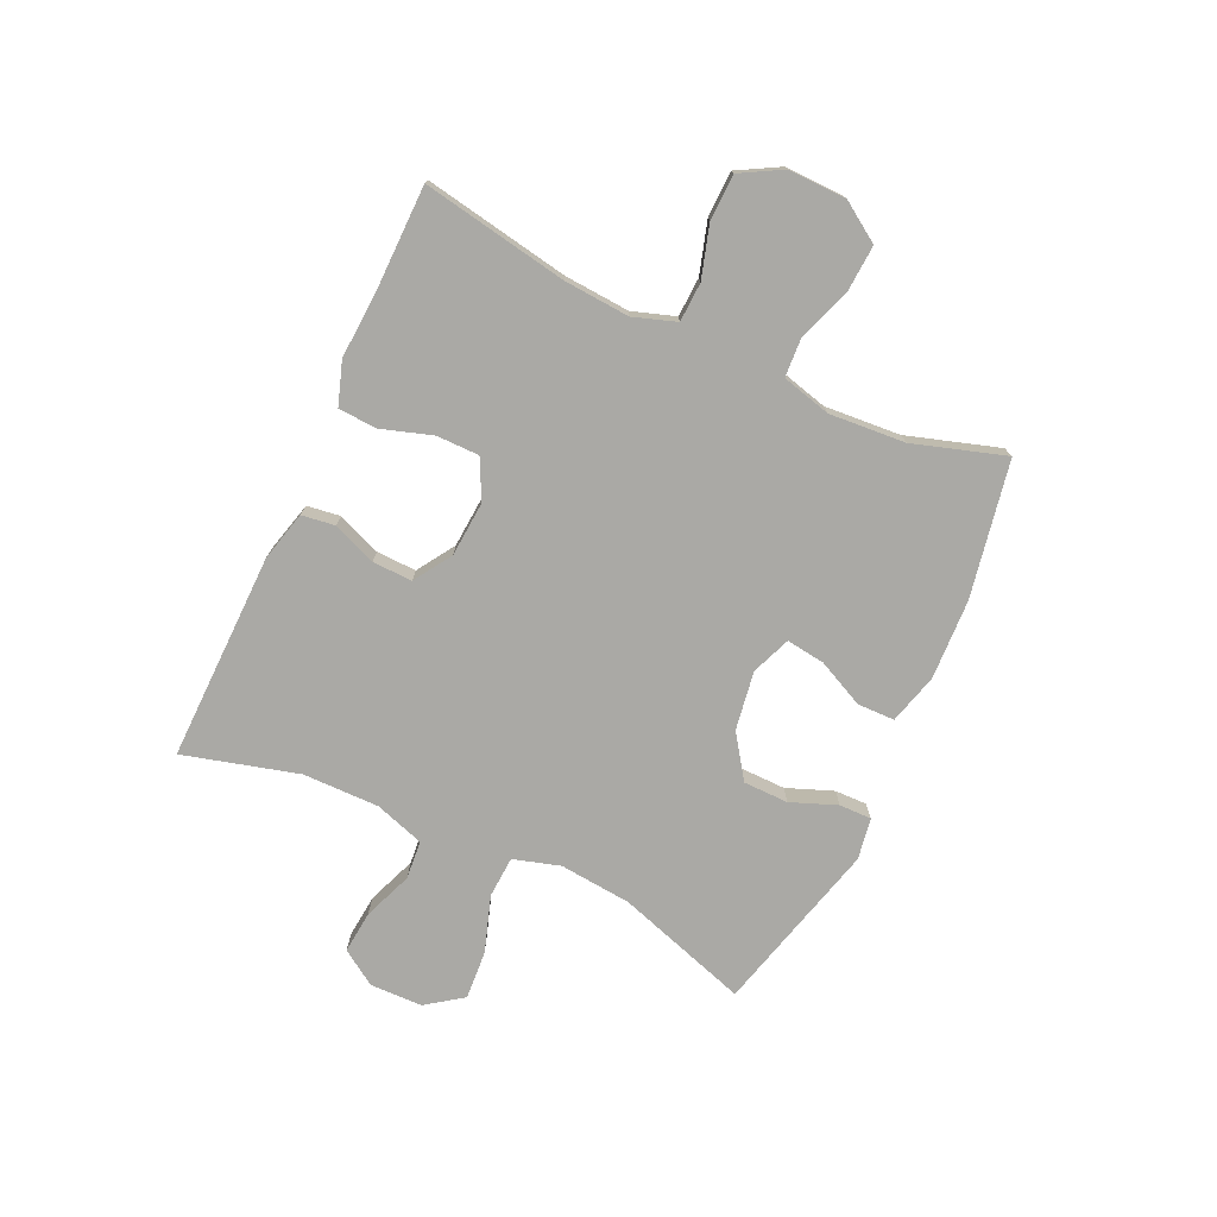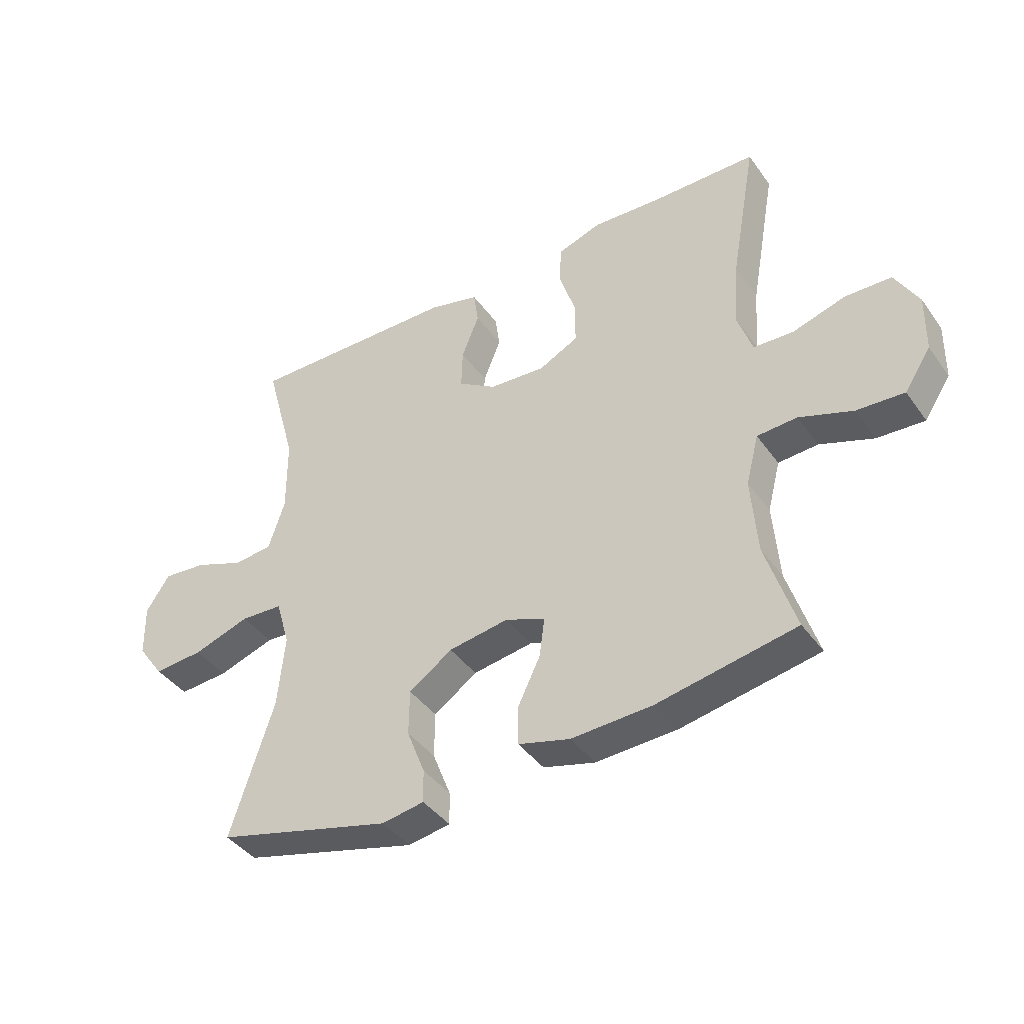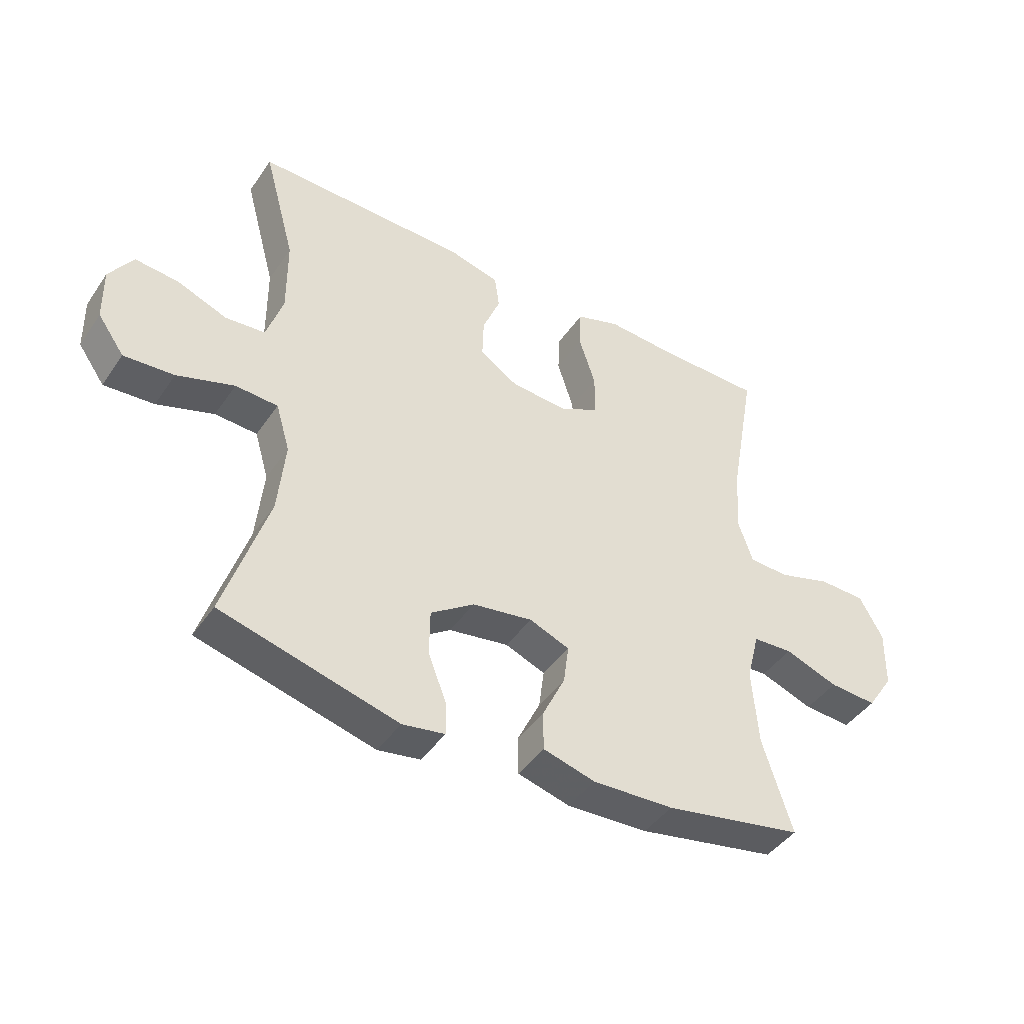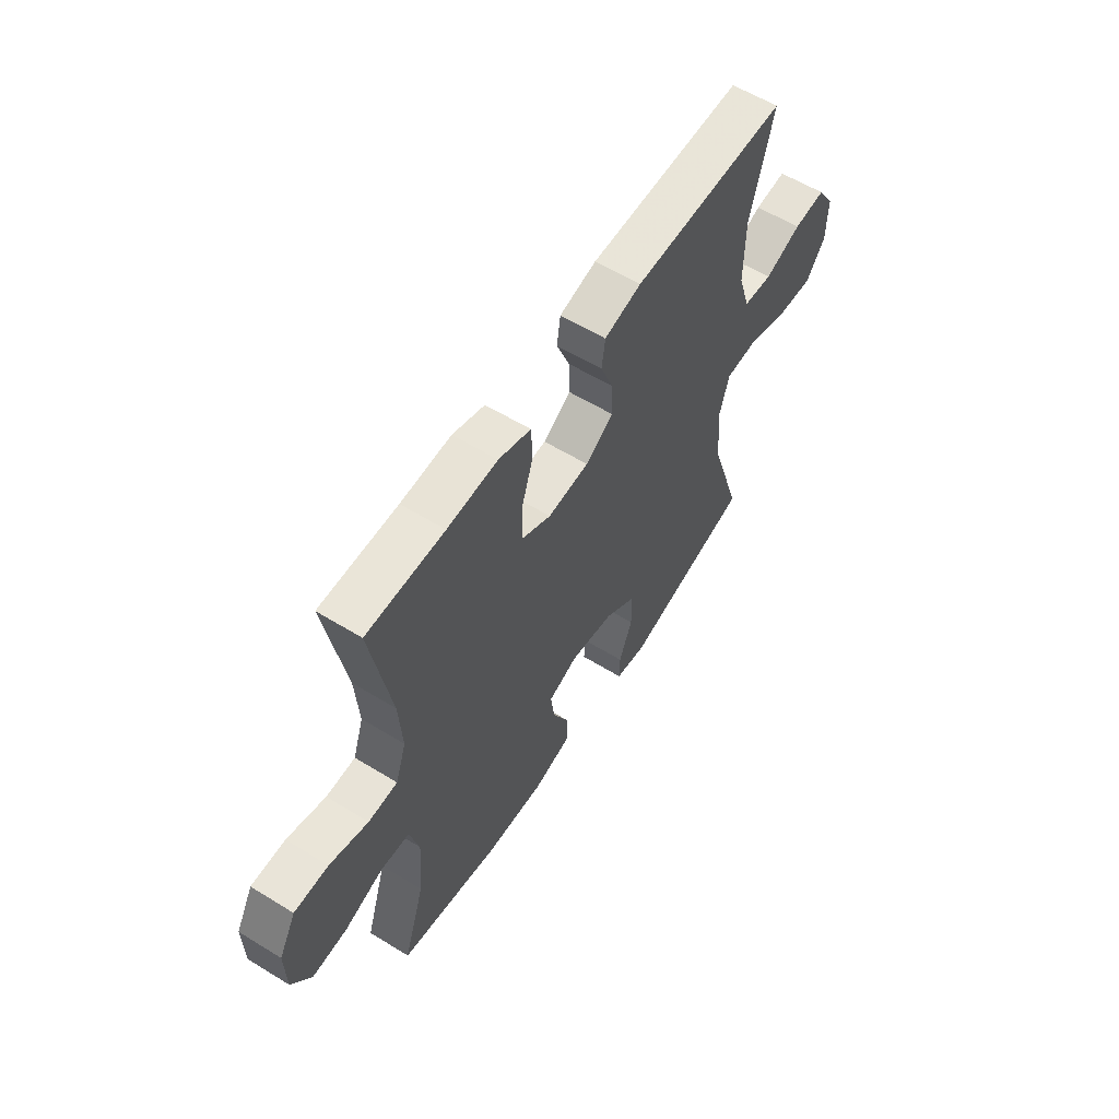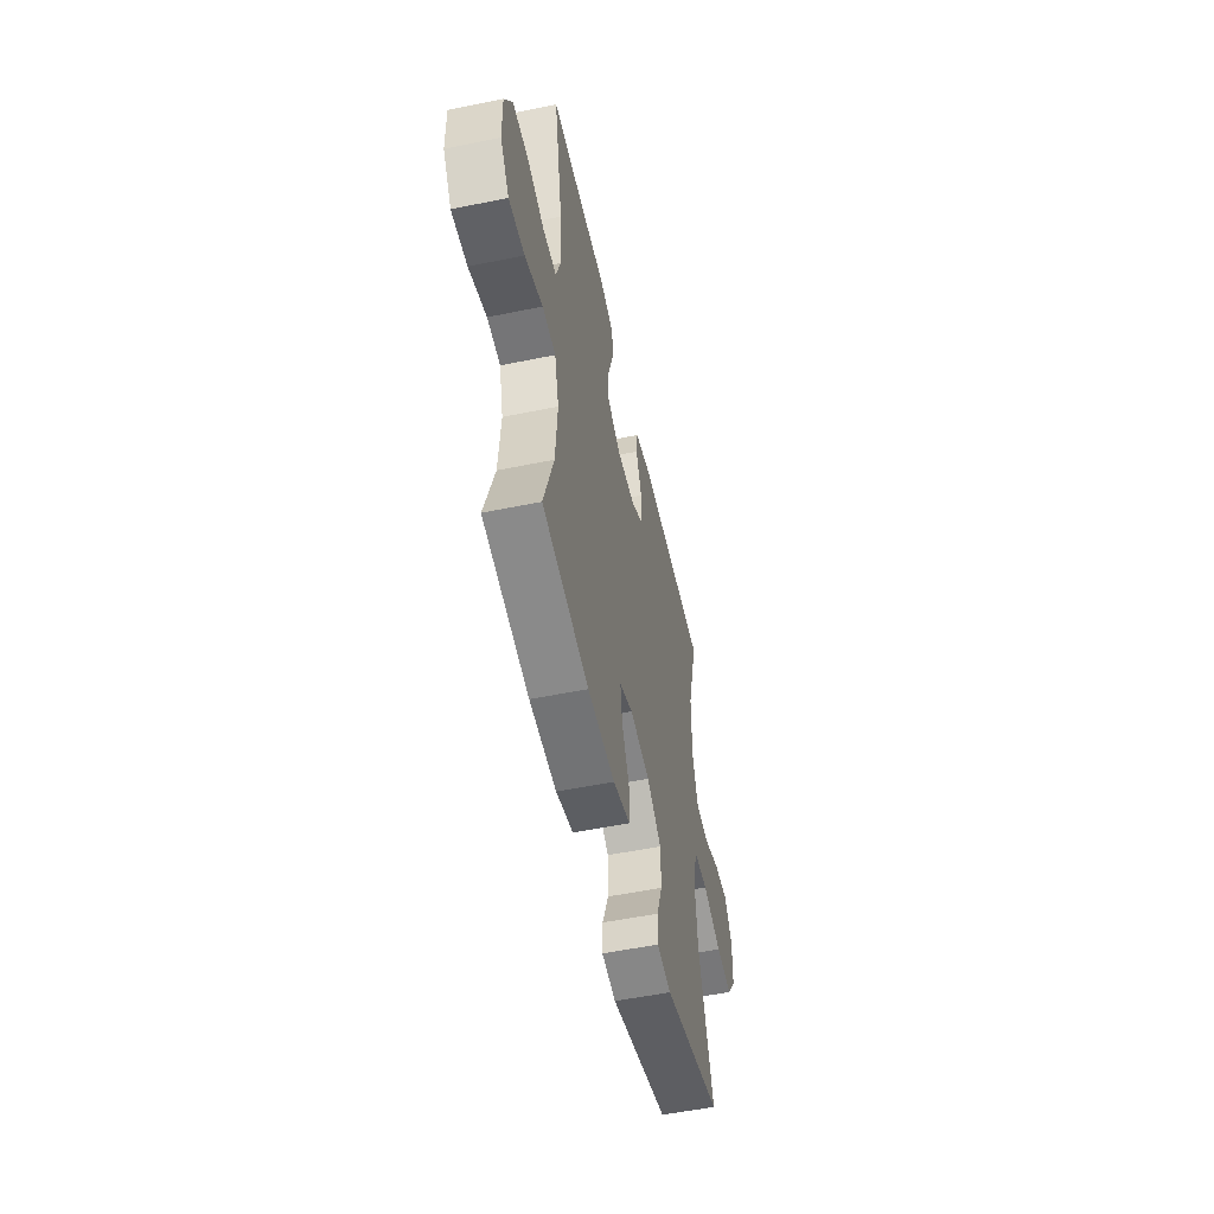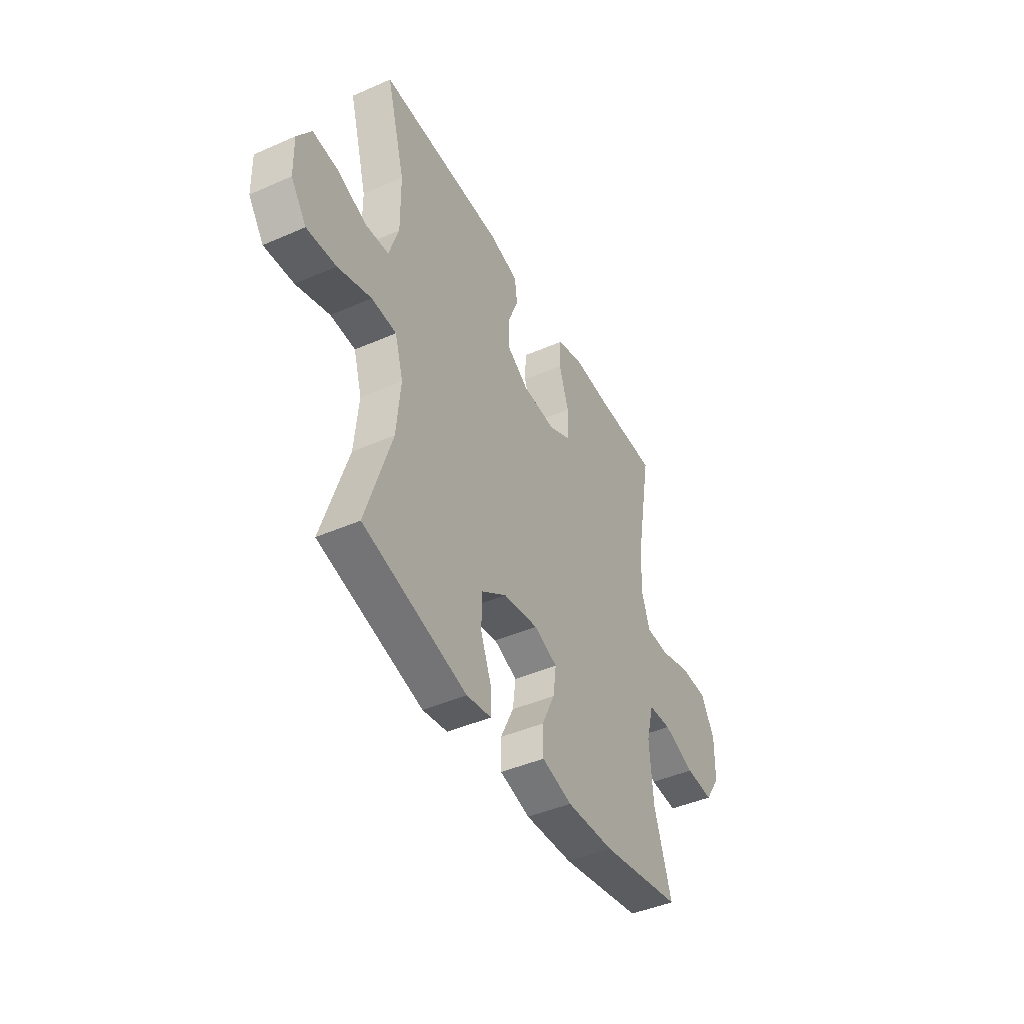
<metadata>
{"format":"obj","ext":"obj","renderer":"f3d","projection":"perspective","resolution":1024,"background":"white","views":[{"elev":-75.4,"azim":65.2,"up":"+Y"},{"elev":-41.2,"azim":32.4,"up":"+Z"},{"elev":-43.7,"azim":-32.0,"up":"+Z"},{"elev":58.6,"azim":122.4,"up":"+Z"},{"elev":-53.4,"azim":102.4,"up":"+Z"},{"elev":-44.0,"azim":-62.8,"up":"+Z"}]}
</metadata>
<code>
v 0.5 0.07 -0.5
v 0.264 0.07 -0.544
v 0.126 0.07 -0.55
v 0.038 0.07 -0.526
v 0.037 0.07 -0.461
v 0.076 0.07 -0.38
v 0.085 0.07 -0.313
v 0.017 0.07 -0.286
v -0.085 0.07 -0.302
v -0.159 0.07 -0.353
v -0.16 0.07 -0.431
v -0.129 0.07 -0.511
v -0.128 0.07 -0.567
v -0.2 0.07 -0.579
v -0.5 0.07 -0.5
v -0.426 0.07 -0.27
v -0.414 0.07 -0.145
v -0.438 0.07 -0.064
v -0.51 0.07 -0.06
v -0.607 0.07 -0.092
v -0.692 0.07 -0.098
v -0.737 0.07 -0.035
v -0.739 0.07 0.056
v -0.699 0.07 0.117
v -0.625 0.07 0.11
v -0.54 0.07 0.077
v -0.473 0.07 0.083
v -0.445 0.07 0.169
v -0.446 0.07 0.301
v -0.5 0.07 0.5
v -0.138 0.07 0.494
v -0.052 0.07 0.472
v -0.044 0.07 0.414
v -0.074 0.07 0.339
v -0.076 0.07 0.27
v -0.011 0.07 0.228
v 0.085 0.07 0.221
v 0.153 0.07 0.255
v 0.153 0.07 0.329
v 0.125 0.07 0.416
v 0.128 0.07 0.484
v 0.203 0.07 0.509
v 0.32 0.07 0.502
v 0.5 0.07 0.5
v 0.455 0.07 0.248
v 0.447 0.07 0.134
v 0.472 0.07 0.06
v 0.54 0.07 0.057
v 0.63 0.07 0.084
v 0.709 0.07 0.082
v 0.749 0.07 0.01
v 0.747 0.07 -0.09
v 0.702 0.07 -0.158
v 0.621 0.07 -0.153
v 0.53 0.07 -0.12
v 0.462 0.07 -0.124
v 0.44 0.07 -0.209
v 0.45 0.07 -0.341
v 0.5 0 -0.5
v 0.264 0 -0.544
v 0.126 0 -0.55
v 0.038 0 -0.526
v 0.037 0 -0.461
v 0.076 0 -0.38
v 0.085 0 -0.313
v 0.017 0 -0.286
v -0.085 0 -0.302
v -0.159 0 -0.353
v -0.16 0 -0.431
v -0.129 0 -0.511
v -0.128 0 -0.567
v -0.2 0 -0.579
v -0.5 0 -0.5
v -0.426 0 -0.27
v -0.414 0 -0.145
v -0.438 0 -0.064
v -0.51 0 -0.06
v -0.607 0 -0.092
v -0.692 0 -0.098
v -0.737 0 -0.035
v -0.739 0 0.056
v -0.699 0 0.117
v -0.625 0 0.11
v -0.54 0 0.077
v -0.473 0 0.083
v -0.445 0 0.169
v -0.446 0 0.301
v -0.5 0 0.5
v -0.138 0 0.494
v -0.052 0 0.472
v -0.044 0 0.414
v -0.074 0 0.339
v -0.076 0 0.27
v -0.011 0 0.228
v 0.085 0 0.221
v 0.153 0 0.255
v 0.153 0 0.329
v 0.125 0 0.416
v 0.128 0 0.484
v 0.203 0 0.509
v 0.32 0 0.502
v 0.5 0 0.5
v 0.455 0 0.248
v 0.447 0 0.134
v 0.472 0 0.06
v 0.54 0 0.057
v 0.63 0 0.084
v 0.709 0 0.082
v 0.749 0 0.01
v 0.747 0 -0.09
v 0.702 0 -0.158
v 0.621 0 -0.153
v 0.53 0 -0.12
v 0.462 0 -0.124
v 0.44 0 -0.209
v 0.45 0 -0.341
f 52 53 54 55
f 52 55 56
f 51 52 56
f 48 49 50 51
f 47 48 51 56
f 46 47 56 57
f 43 44 45
f 43 45 46
f 42 43 46 57
f 39 40 41 42
f 38 39 42 57
f 31 32 33 34
f 29 30 31 34
f 28 29 34 35
f 27 28 35 36
f 23 24 25 26
f 23 26 27
f 22 23 27
f 19 20 21 22
f 18 19 22 27
f 17 18 27 36
f 13 14 15 16
f 11 12 13 16
f 10 11 16 17
f 9 10 17 36
f 3 4 5 6
f 3 6 7
f 58 1 2 3
f 58 3 7
f 37 38 57 58
f 37 58 7 8
f 8 9 36 37
f 113 112 111 110
f 114 113 110
f 114 110 109
f 109 108 107 106
f 114 109 106 105
f 115 114 105 104
f 103 102 101
f 104 103 101
f 115 104 101 100
f 100 99 98 97
f 115 100 97 96
f 92 91 90 89
f 92 89 88 87
f 93 92 87 86
f 94 93 86 85
f 84 83 82 81
f 85 84 81
f 85 81 80
f 80 79 78 77
f 85 80 77 76
f 94 85 76 75
f 74 73 72 71
f 74 71 70 69
f 75 74 69 68
f 94 75 68 67
f 64 63 62 61
f 65 64 61
f 61 60 59 116
f 65 61 116
f 116 115 96 95
f 66 65 116 95
f 95 94 67 66
f 1 59 60 2
f 2 60 61 3
f 3 61 62 4
f 4 62 63 5
f 5 63 64 6
f 6 64 65 7
f 7 65 66 8
f 8 66 67 9
f 9 67 68 10
f 10 68 69 11
f 11 69 70 12
f 12 70 71 13
f 13 71 72 14
f 14 72 73 15
f 15 73 74 16
f 16 74 75 17
f 17 75 76 18
f 18 76 77 19
f 19 77 78 20
f 20 78 79 21
f 21 79 80 22
f 22 80 81 23
f 23 81 82 24
f 24 82 83 25
f 25 83 84 26
f 26 84 85 27
f 27 85 86 28
f 28 86 87 29
f 29 87 88 30
f 30 88 89 31
f 31 89 90 32
f 32 90 91 33
f 33 91 92 34
f 34 92 93 35
f 35 93 94 36
f 36 94 95 37
f 37 95 96 38
f 38 96 97 39
f 39 97 98 40
f 40 98 99 41
f 41 99 100 42
f 42 100 101 43
f 43 101 102 44
f 44 102 103 45
f 45 103 104 46
f 46 104 105 47
f 47 105 106 48
f 48 106 107 49
f 49 107 108 50
f 50 108 109 51
f 51 109 110 52
f 52 110 111 53
f 53 111 112 54
f 54 112 113 55
f 55 113 114 56
f 56 114 115 57
f 57 115 116 58
f 58 116 59 1

</code>
